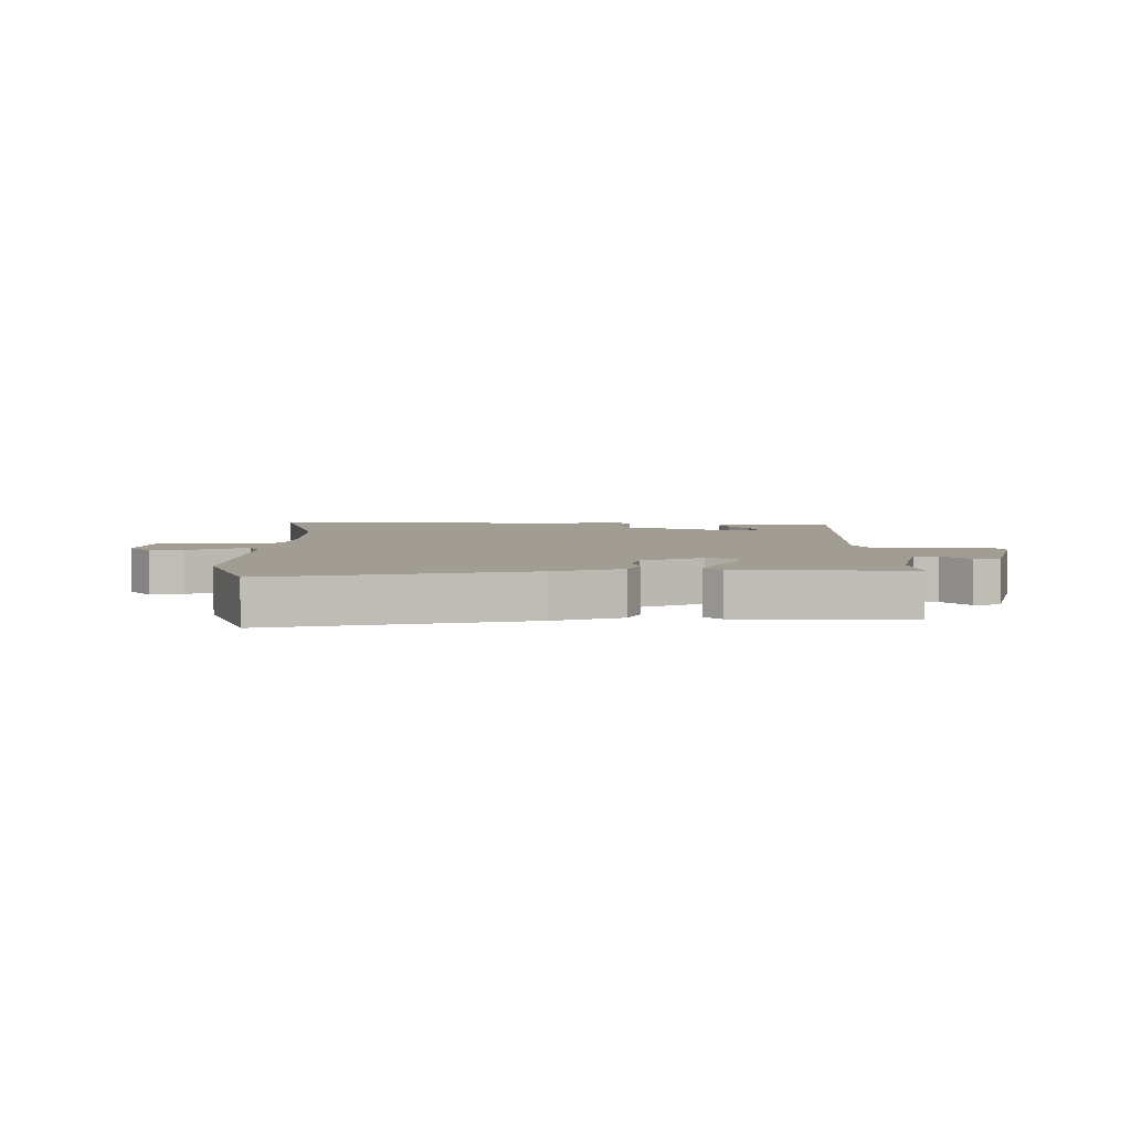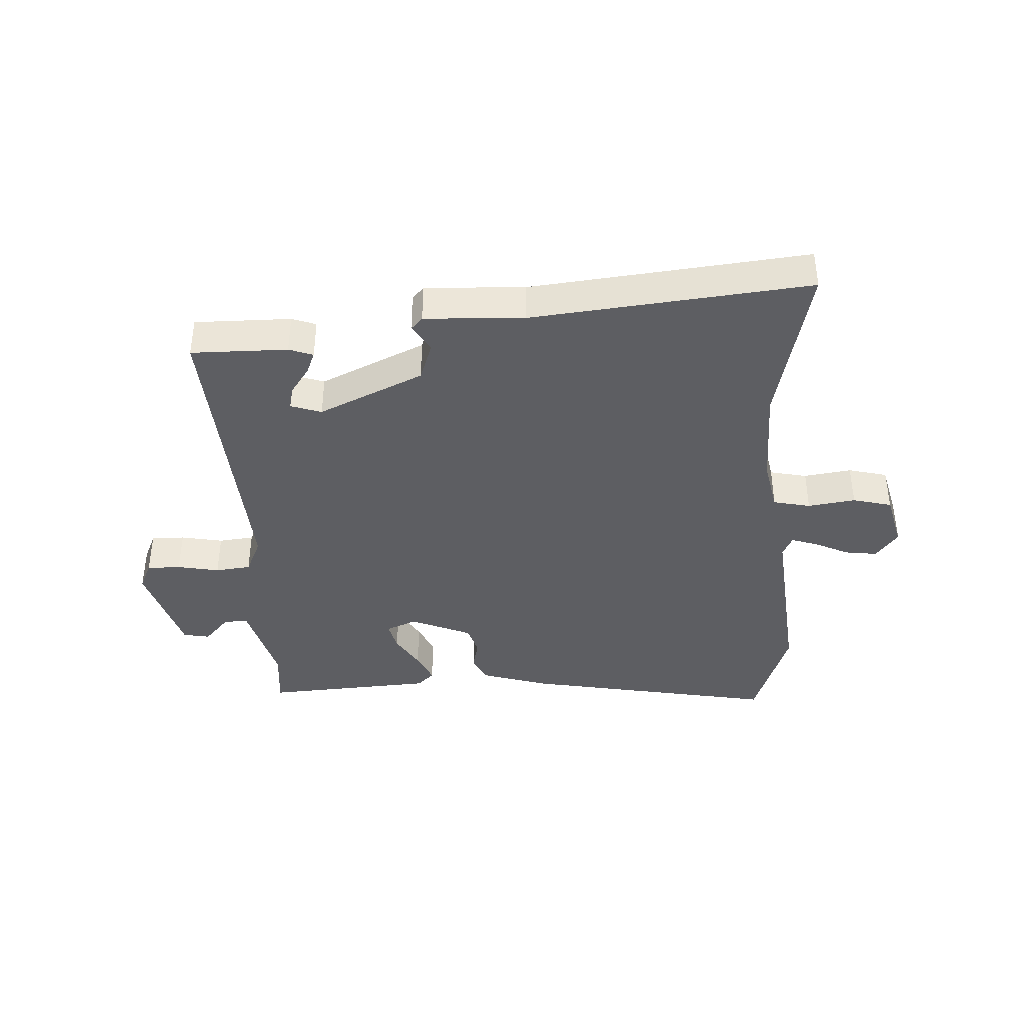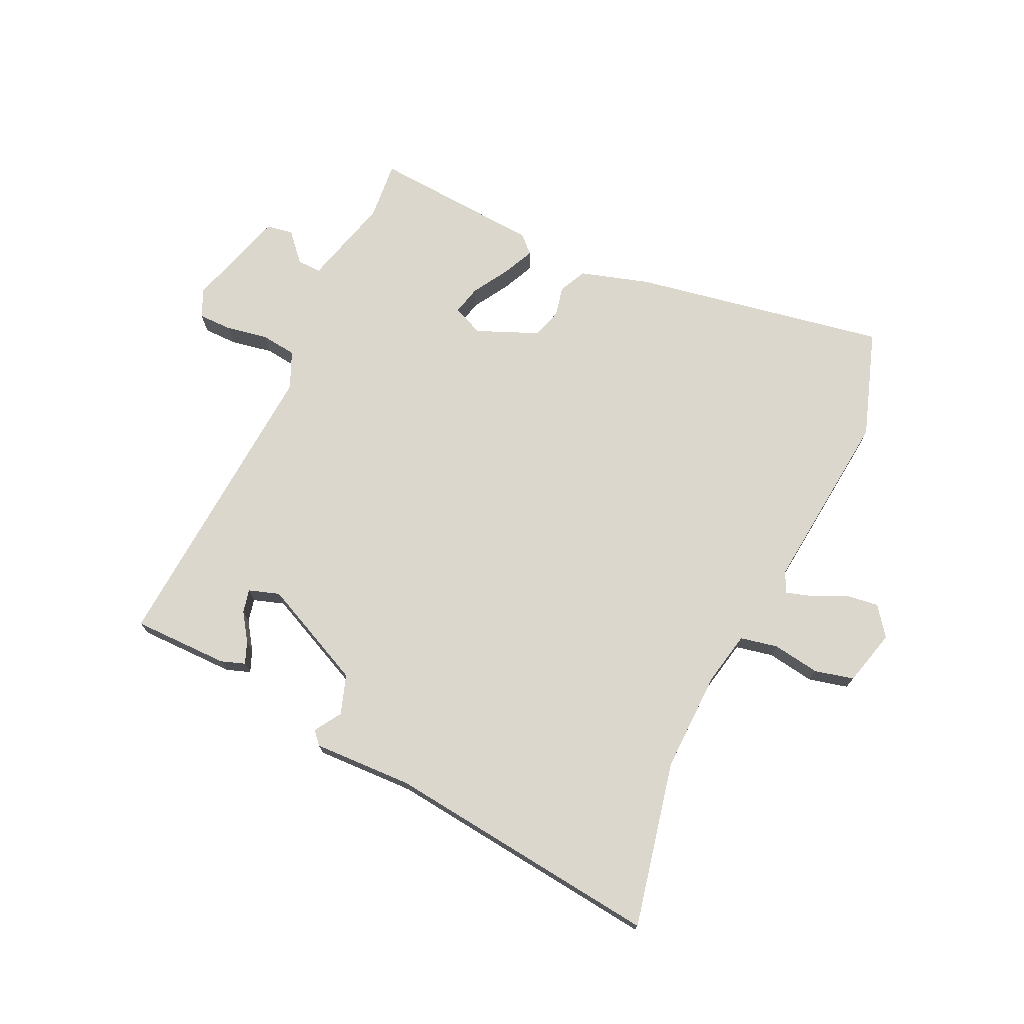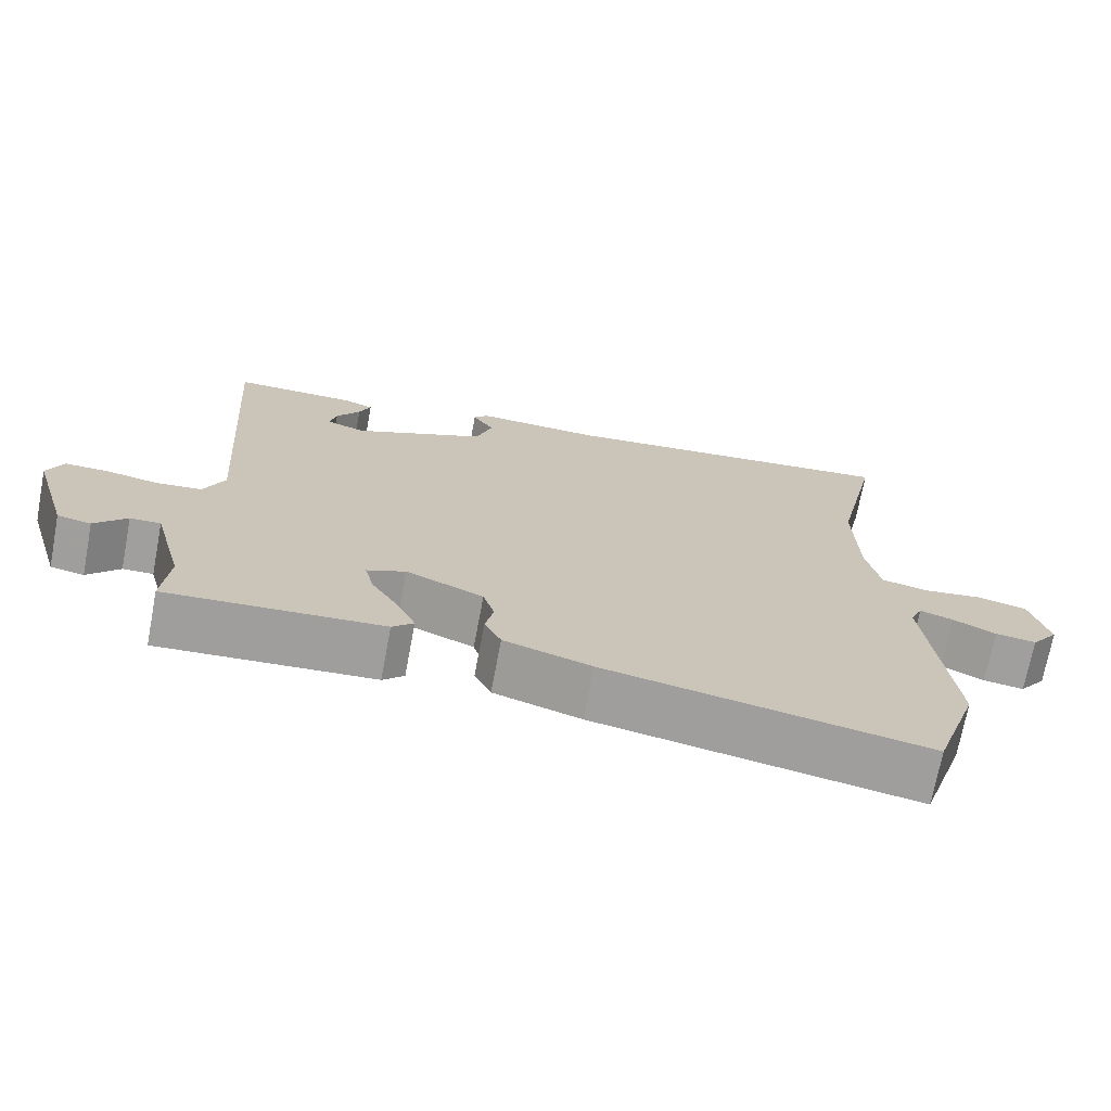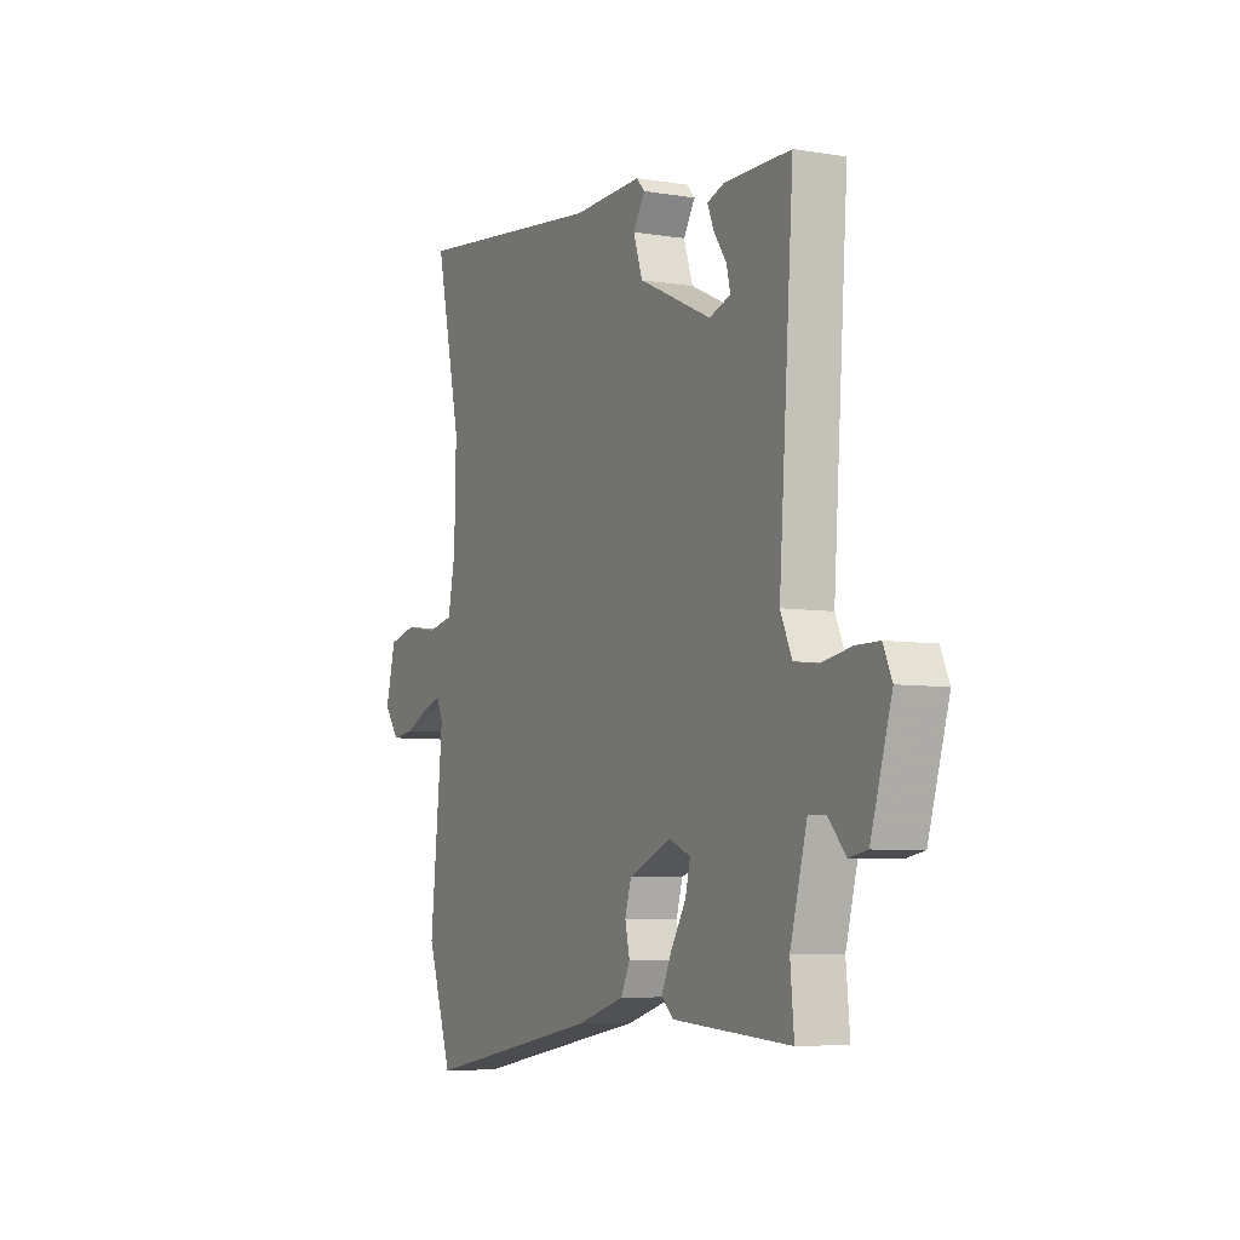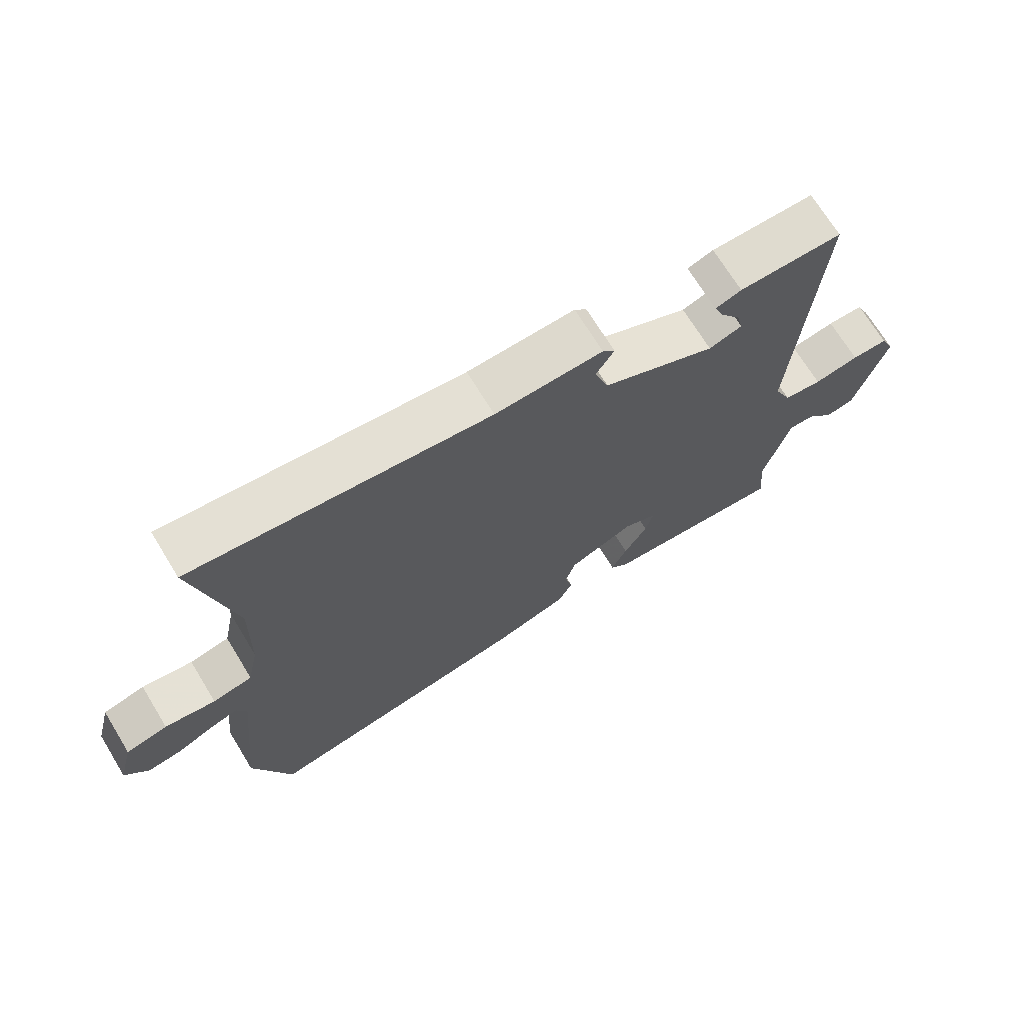
<metadata>
{"format":"obj","ext":"obj","renderer":"f3d","projection":"perspective","resolution":1024,"background":"white","views":[{"elev":4.9,"azim":178.2,"up":"+Y"},{"elev":-39.3,"azim":2.7,"up":"+Y"},{"elev":73.1,"azim":25.2,"up":"+Y"},{"elev":-71.5,"azim":-10.7,"up":"+Z"},{"elev":-6.2,"azim":-116.4,"up":"+Z"},{"elev":70.3,"azim":148.6,"up":"+Z"}]}
</metadata>
<code>
v 0.518 0.07 0.583
v 0.458 0.07 0.308
v 0.462 0.07 0.139
v 0.48 0.07 0.051
v 0.542 0.07 0.038
v 0.621 0.07 0.05
v 0.686 0.07 0.034
v 0.71 0.07 -0.059
v 0.674 0.07 -0.107
v 0.62 0.07 -0.1
v 0.563 0.07 -0.073
v 0.519 0.07 -0.059
v 0.503 0.07 -0.094
v 0.534 0.07 -0.399
v 0.474 0.07 -0.577
v 0.052 0.07 -0.5
v -0.063 0.07 -0.465
v -0.085 0.07 -0.42
v -0.074 0.07 -0.37
v -0.089 0.07 -0.32
v -0.191 0.07 -0.277
v -0.242 0.07 -0.299
v -0.23 0.07 -0.348
v -0.194 0.07 -0.408
v -0.17 0.07 -0.46
v -0.198 0.07 -0.487
v -0.481 0.07 -0.507
v -0.472 0.07 -0.409
v -0.512 0.07 -0.26
v -0.552 0.07 -0.261
v -0.594 0.07 -0.308
v -0.638 0.07 -0.3
v -0.688 0.07 -0.133
v -0.667 0.07 -0.086
v -0.611 0.07 -0.086
v -0.541 0.07 -0.099
v -0.482 0.07 -0.092
v -0.455 0.07 -0.031
v -0.49 0.07 0.478
v -0.33 0.07 0.478
v -0.29 0.07 0.464
v -0.305 0.07 0.427
v -0.336 0.07 0.382
v -0.345 0.07 0.343
v -0.294 0.07 0.326
v -0.12 0.07 0.407
v -0.098 0.07 0.472
v -0.126 0.07 0.517
v -0.107 0.07 0.538
v 0.059 0.07 0.532
v 0.518 0 0.583
v 0.458 0 0.308
v 0.462 0 0.139
v 0.48 0 0.051
v 0.542 0 0.038
v 0.621 0 0.05
v 0.686 0 0.034
v 0.71 0 -0.059
v 0.674 0 -0.107
v 0.62 0 -0.1
v 0.563 0 -0.073
v 0.519 0 -0.059
v 0.503 0 -0.094
v 0.534 0 -0.399
v 0.474 0 -0.577
v 0.052 0 -0.5
v -0.063 0 -0.465
v -0.085 0 -0.42
v -0.074 0 -0.37
v -0.089 0 -0.32
v -0.191 0 -0.277
v -0.242 0 -0.299
v -0.23 0 -0.348
v -0.194 0 -0.408
v -0.17 0 -0.46
v -0.198 0 -0.487
v -0.481 0 -0.507
v -0.472 0 -0.409
v -0.512 0 -0.26
v -0.552 0 -0.261
v -0.594 0 -0.308
v -0.638 0 -0.3
v -0.688 0 -0.133
v -0.667 0 -0.086
v -0.611 0 -0.086
v -0.541 0 -0.099
v -0.482 0 -0.092
v -0.455 0 -0.031
v -0.49 0 0.478
v -0.33 0 0.478
v -0.29 0 0.464
v -0.305 0 0.427
v -0.336 0 0.382
v -0.345 0 0.343
v -0.294 0 0.326
v -0.12 0 0.407
v -0.098 0 0.472
v -0.126 0 0.517
v -0.107 0 0.538
v 0.059 0 0.532
f 47 48 49 50
f 46 47 50 1
f 45 46 1 2
f 40 41 42 43
f 38 39 40 43
f 38 43 44
f 33 34 35 36
f 33 36 37
f 30 31 32 33
f 29 30 33 37
f 28 29 37 38
f 26 27 28
f 23 24 25 26
f 22 23 26 28
f 16 17 18 19
f 16 19 20
f 13 14 15 16
f 12 13 16 20
f 8 9 10 11
f 8 11 12
f 5 6 7 8
f 4 5 8 12
f 45 2 3
f 45 3 4
f 22 28 38 44
f 21 22 44 45
f 20 21 45
f 4 12 20 45
f 100 99 98 97
f 51 100 97 96
f 52 51 96 95
f 93 92 91 90
f 93 90 89 88
f 94 93 88
f 86 85 84 83
f 87 86 83
f 83 82 81 80
f 87 83 80 79
f 88 87 79 78
f 78 77 76
f 76 75 74 73
f 78 76 73 72
f 69 68 67 66
f 70 69 66
f 66 65 64 63
f 70 66 63 62
f 61 60 59 58
f 62 61 58
f 58 57 56 55
f 62 58 55 54
f 53 52 95
f 54 53 95
f 94 88 78 72
f 95 94 72 71
f 95 71 70
f 95 70 62 54
f 1 51 52 2
f 2 52 53 3
f 3 53 54 4
f 4 54 55 5
f 5 55 56 6
f 6 56 57 7
f 7 57 58 8
f 8 58 59 9
f 9 59 60 10
f 10 60 61 11
f 11 61 62 12
f 12 62 63 13
f 13 63 64 14
f 14 64 65 15
f 15 65 66 16
f 16 66 67 17
f 17 67 68 18
f 18 68 69 19
f 19 69 70 20
f 20 70 71 21
f 21 71 72 22
f 22 72 73 23
f 23 73 74 24
f 24 74 75 25
f 25 75 76 26
f 26 76 77 27
f 27 77 78 28
f 28 78 79 29
f 29 79 80 30
f 30 80 81 31
f 31 81 82 32
f 32 82 83 33
f 33 83 84 34
f 34 84 85 35
f 35 85 86 36
f 36 86 87 37
f 37 87 88 38
f 38 88 89 39
f 39 89 90 40
f 40 90 91 41
f 41 91 92 42
f 42 92 93 43
f 43 93 94 44
f 44 94 95 45
f 45 95 96 46
f 46 96 97 47
f 47 97 98 48
f 48 98 99 49
f 49 99 100 50
f 50 100 51 1

</code>
